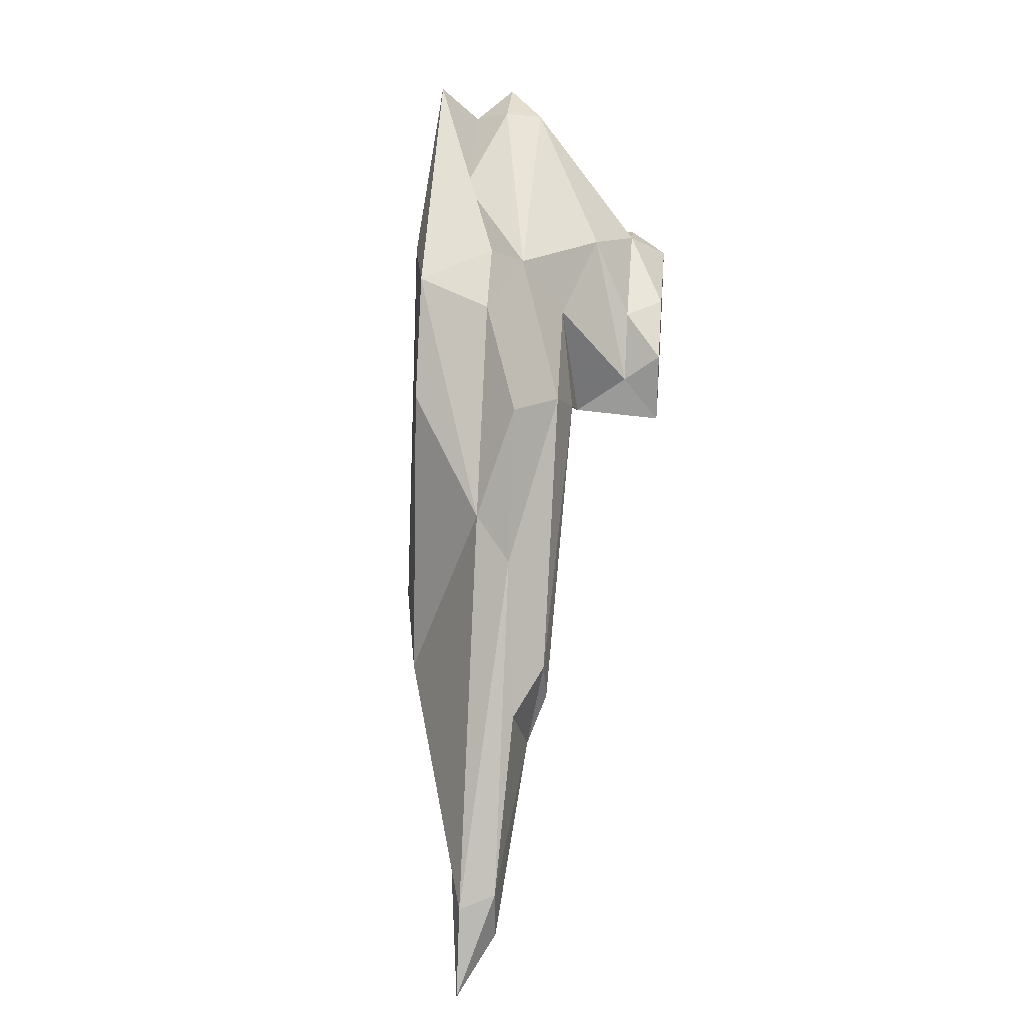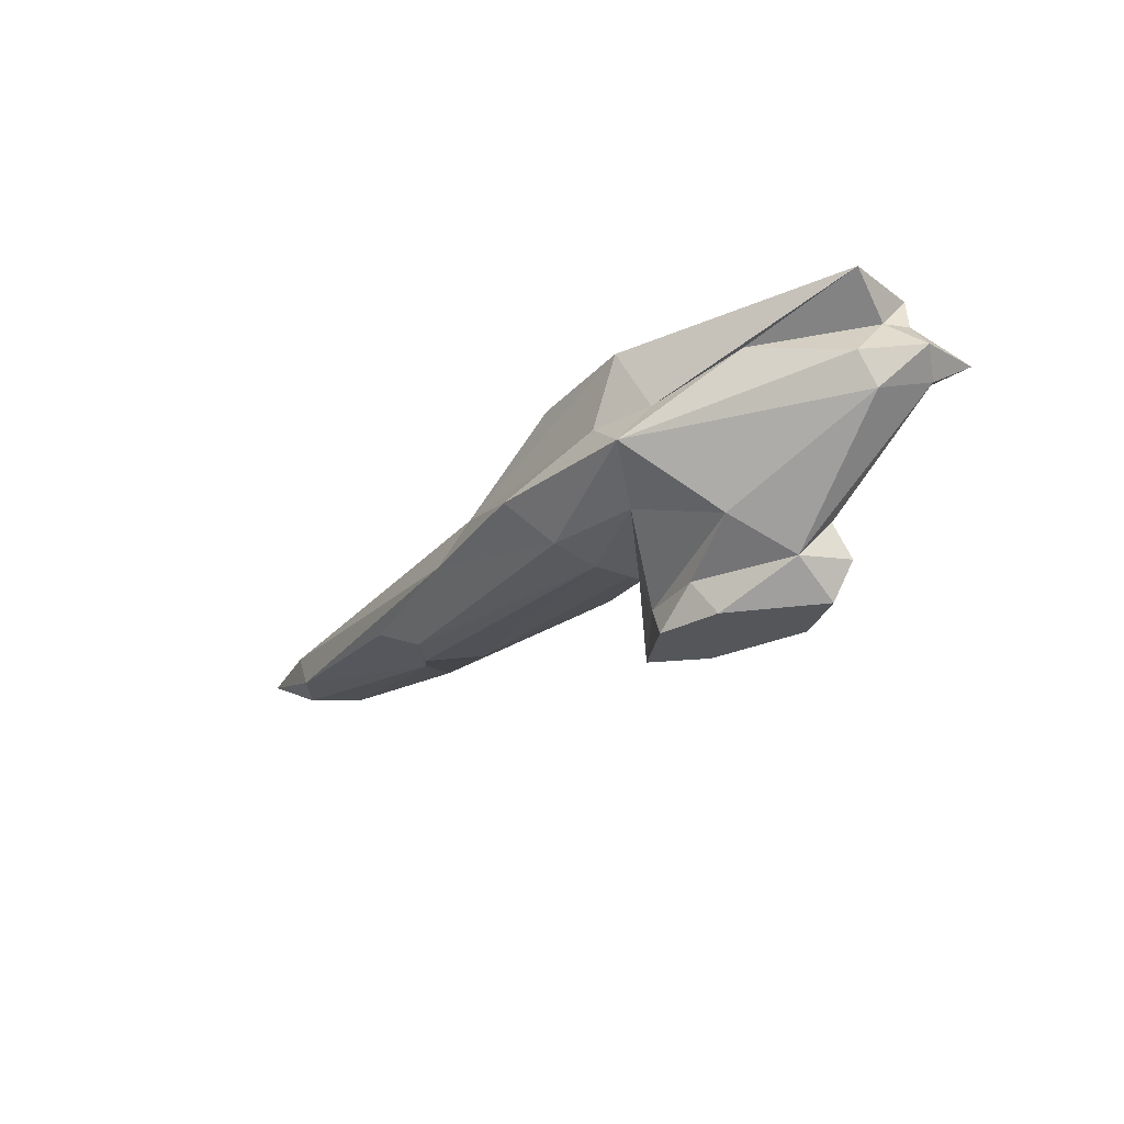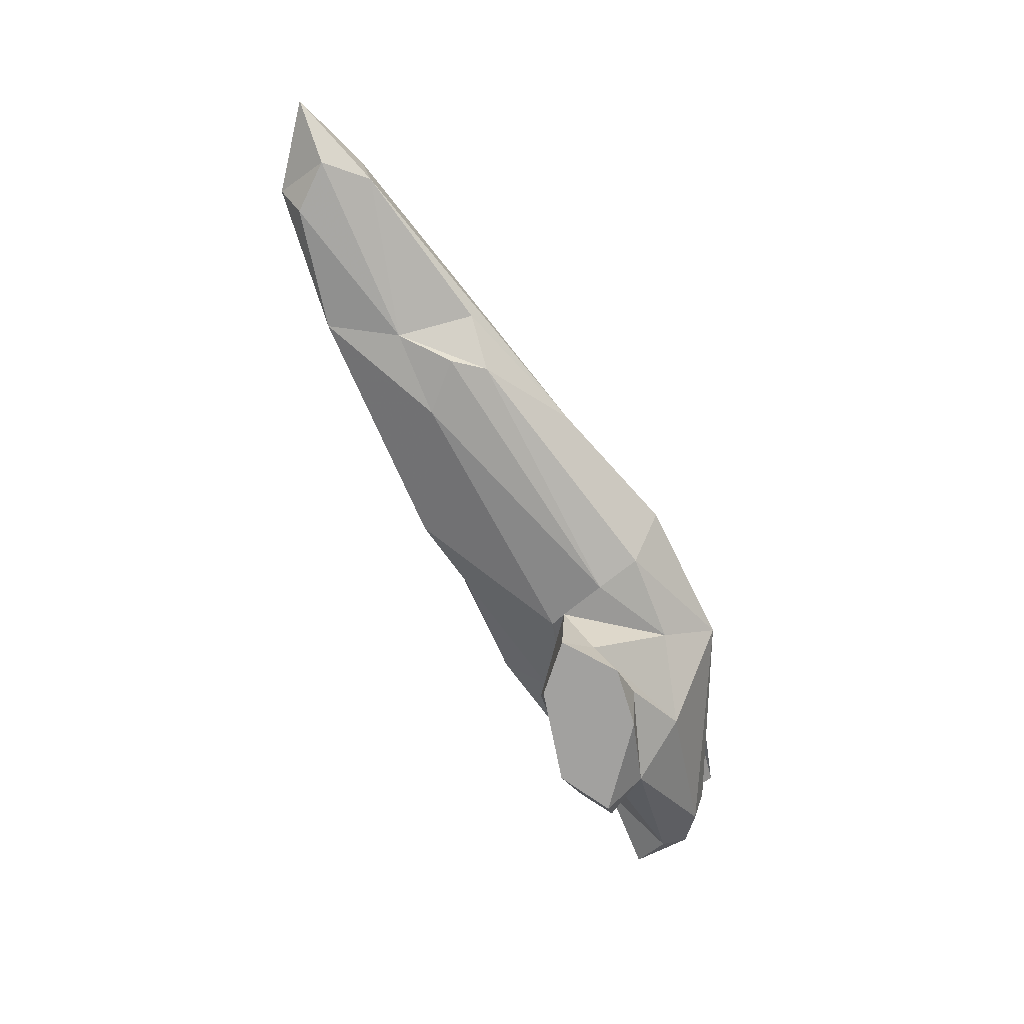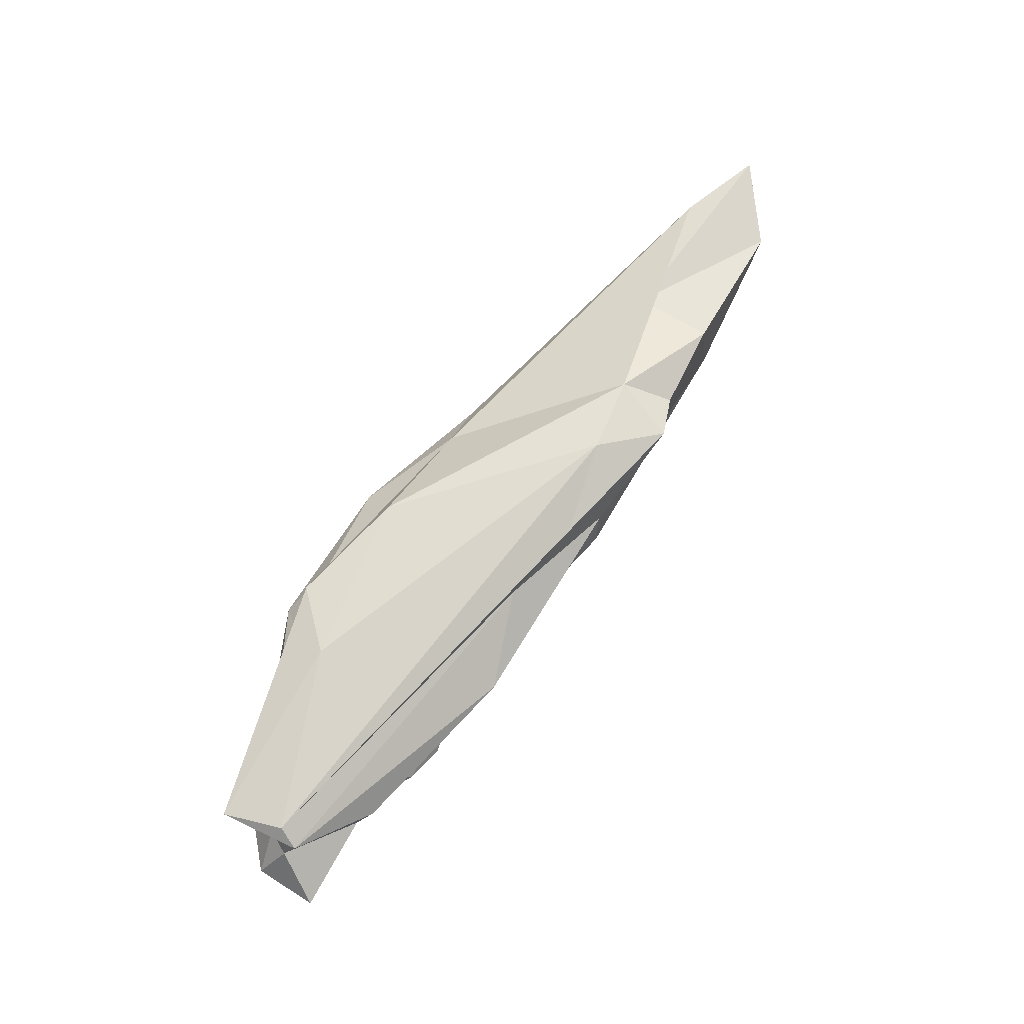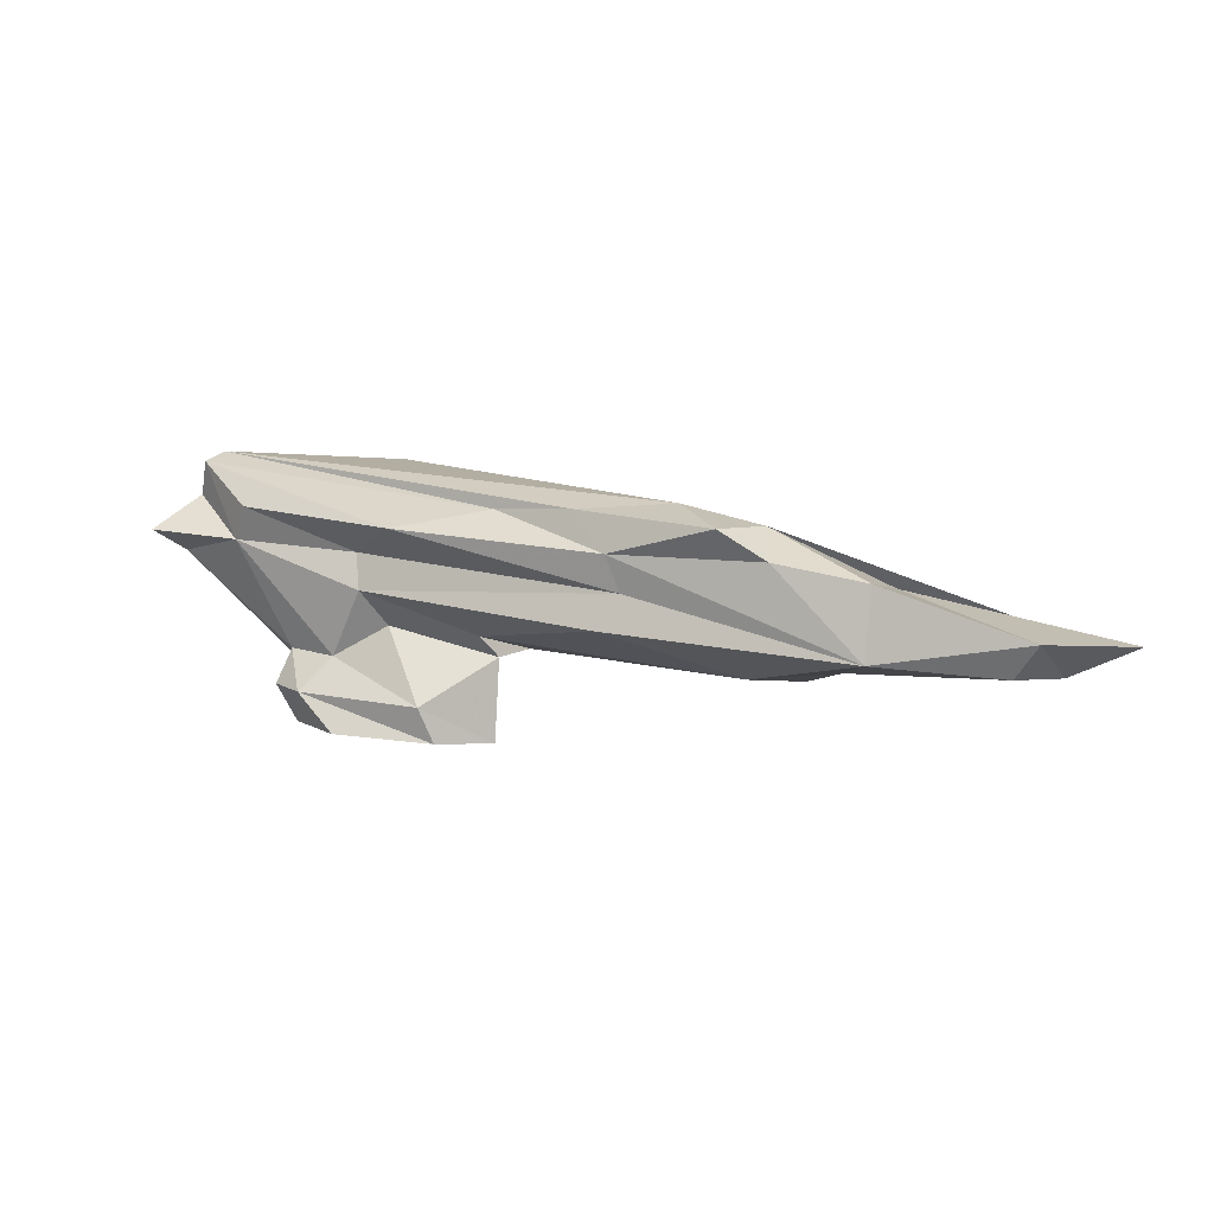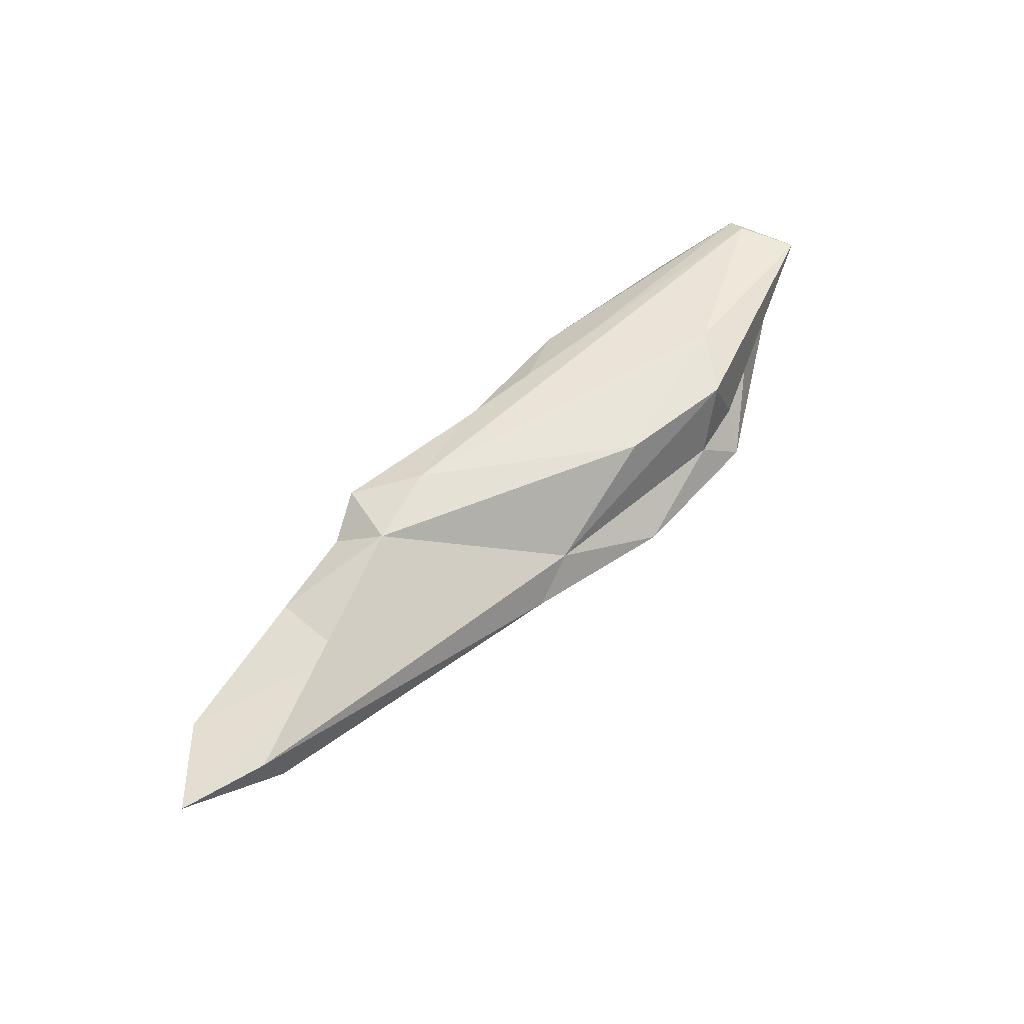
<metadata>
{"format":"obj","ext":"obj","renderer":"f3d","projection":"perspective","resolution":1024,"background":"white","views":[{"elev":53.1,"azim":98.4,"up":"+Y"},{"elev":-22.2,"azim":-157.5,"up":"+Z"},{"elev":-75.7,"azim":91.3,"up":"+Z"},{"elev":78.1,"azim":-81.5,"up":"+Z"},{"elev":6.6,"azim":-0.9,"up":"+Z"},{"elev":48.2,"azim":105.2,"up":"+Z"}]}
</metadata>
<code>
v 197.6 198 110.7
v 200.8 200.2 113.1
v 203.9 195.6 110.2
v 199.4 202 110.7
v 202.3 201.4 113
v 204.6 194.4 112.6
v 202.6 202.6 108.1
v 210.7 193.7 102.2
v 201.3 199.2 115.5
v 206.6 195.2 100.1
v 212.7 191.9 107
v 199.7 200 109.1
v 203.5 203.4 110.5
v 207.6 195.9 102.5
v 208.1 194.8 97.49
v 212.5 192.9 109.5
v 208.3 192.8 99.88
v 215.4 199.8 115.6
v 202.5 200.3 116.1
v 202.9 204.7 115.6
v 211 202.7 112.5
v 222.2 186.7 112.9
v 209.5 197.5 99.98
v 210.8 191.2 97.17
v 213.3 200.5 102.3
v 215.1 187.1 111.6
v 216.8 189.8 99.21
v 215.1 196.8 97.11
v 214.7 193.1 104.4
v 217.9 190 96.66
v 216.9 197 99.47
v 217.3 202.6 109.6
v 220.6 193.9 99.11
v 227.4 183.2 113.1
v 219.6 195.6 96.77
v 222 191.4 96.45
v 230.4 181.1 107.9
v 219.9 199.7 104
v 219.2 203.8 107
v 222.3 191.8 102.4
v 221.1 190.9 103.9
v 229.3 181 110.5
v 234.2 182.1 113.6
v 220.1 201.8 114.3
v 228.6 181 105.5
v 221.8 201.5 109.2
v 227.1 196.9 113.7
v 226.2 197.4 103.5
v 236.1 177.1 112.3
v 229.2 199.2 106.2
v 245 174.3 104.2
v 224.4 194.6 102.6
v 234.4 193.4 108.1
v 245.5 174.9 109.2
v 238.6 182 102.2
v 239.4 176.9 110.3
v 241.8 186.2 102.2
v 242.5 183.6 101.9
v 239.6 180.6 112.2
v 247.8 180.1 108.3
v 255 171.1 105.9
v 237.3 192.3 105.4
v 253.7 172.6 103.6
v 245.6 185.2 103.9
v 244.4 179.7 103
v 261.7 172.8 105.5
v 257.3 174.4 103.4
v 257.1 177.2 106
v 256 178 103.6
g foo
f 43 49 59
f 47 43 59
f 49 43 34
f 18 43 47
f 19 43 18
f 34 43 19
f 22 34 19
f 18 47 44
f 44 20 18
f 22 19 9
f 19 18 20
f 9 19 20
f 54 60 59
f 56 54 59
f 56 59 49
f 56 49 42
f 53 47 59
f 34 42 49
f 42 34 22
f 26 42 22
f 9 26 22
f 32 44 46
f 26 9 6
f 32 20 44
f 21 20 32
f 5 20 21
f 2 9 5
f 5 9 20
f 60 61 66
f 60 66 68
f 54 61 60
f 61 54 51
f 59 60 68
f 51 54 56
f 59 68 53
f 42 51 56
f 51 42 37
f 37 42 26
f 47 53 44
f 53 46 44
f 16 37 26
f 16 26 6
f 16 6 3
f 13 5 21
f 3 6 9
f 9 2 3
f 2 1 3
f 13 4 5
f 2 5 4
f 1 2 4
f 67 66 61
f 69 68 66
f 69 66 67
f 61 63 67
f 63 61 51
f 69 62 68
f 68 62 53
f 37 45 51
f 45 37 11
f 62 50 53
f 50 46 53
f 16 11 37
f 50 39 46
f 46 39 32
f 11 16 3
f 39 21 32
f 21 39 13
f 13 39 7
f 12 3 1
f 4 13 7
f 7 12 4
f 1 4 12
f 69 67 65
f 67 63 65
f 64 69 65
f 65 63 51
f 64 62 69
f 55 65 51
f 58 57 65
f 57 64 65
f 51 45 55
f 57 62 64
f 41 55 45
f 45 11 41
f 48 50 62
f 57 48 62
f 48 39 50
f 41 11 29
f 39 48 38
f 25 39 38
f 11 8 29
f 3 8 11
f 14 8 3
f 7 39 25
f 12 14 3
f 58 65 55
f 52 58 55
f 52 57 58
f 52 55 41
f 48 57 52
f 40 52 41
f 38 48 52
f 38 52 40
f 33 38 40
f 41 29 40
f 33 25 38
f 23 7 25
f 12 7 23
f 40 27 36
f 33 40 36
f 29 27 40
f 31 25 33
f 8 27 29
f 27 8 17
f 31 23 25
f 8 14 17
f 14 10 17
f 23 14 12
f 10 14 23
f 30 36 27
f 36 35 33
f 33 35 31
f 24 30 17
f 30 27 17
f 35 28 31
f 28 23 31
f 23 28 15
f 10 15 17
f 15 24 17
f 23 15 10
f 36 30 35
f 15 35 30
f 30 24 15
f 28 35 15
g

</code>
